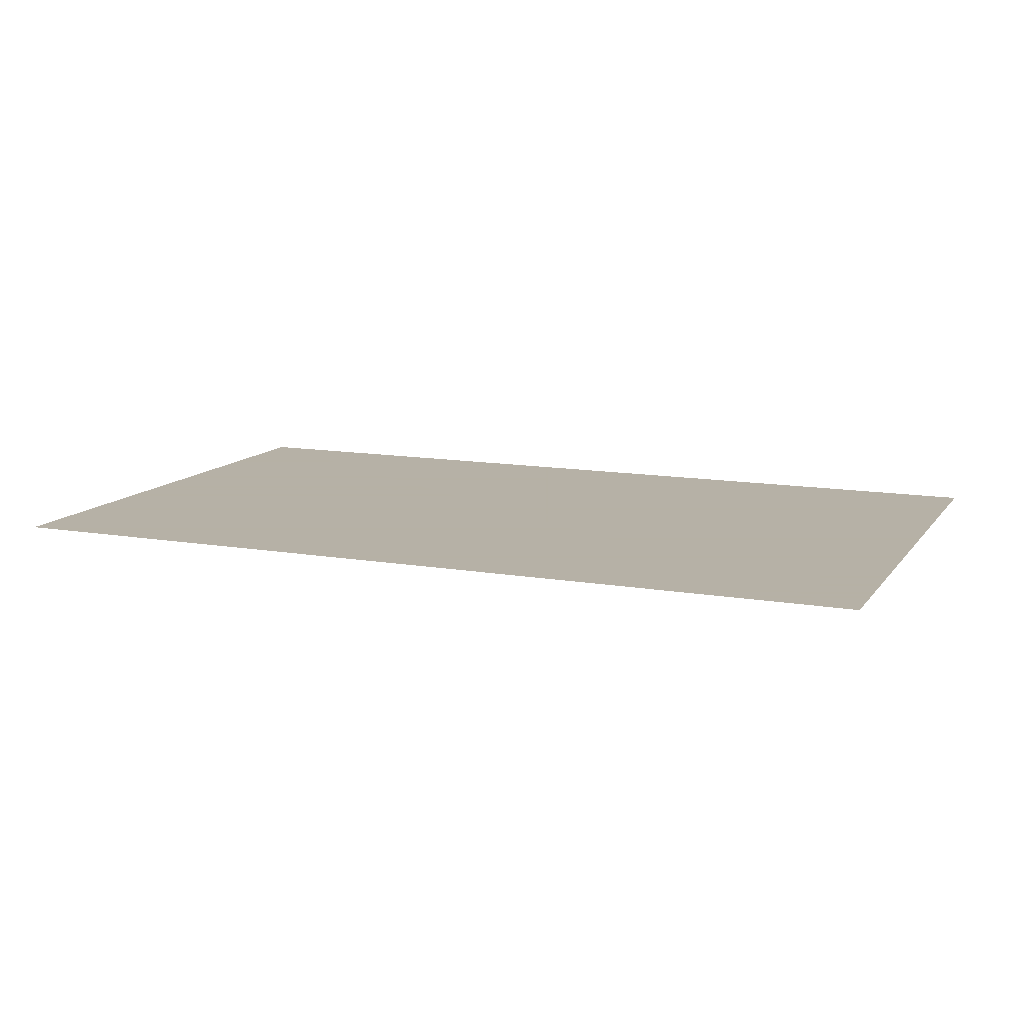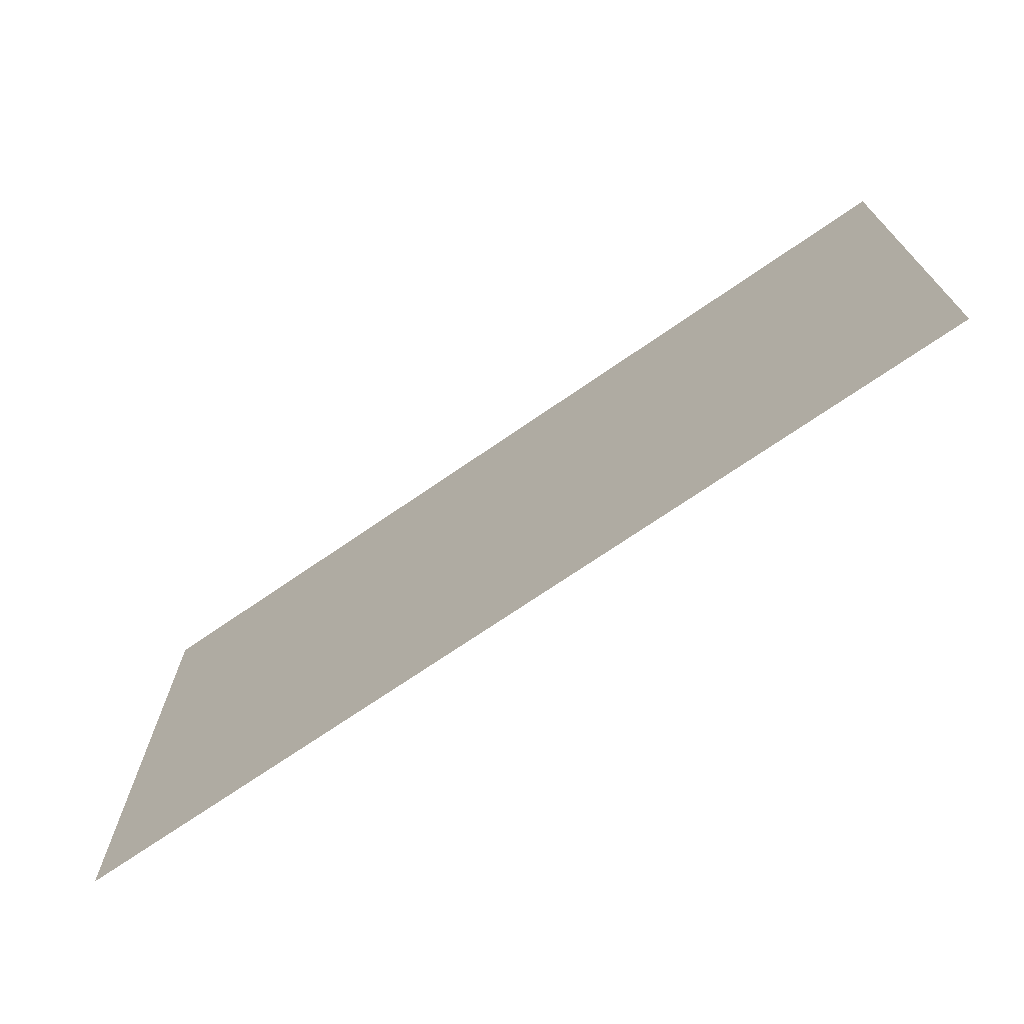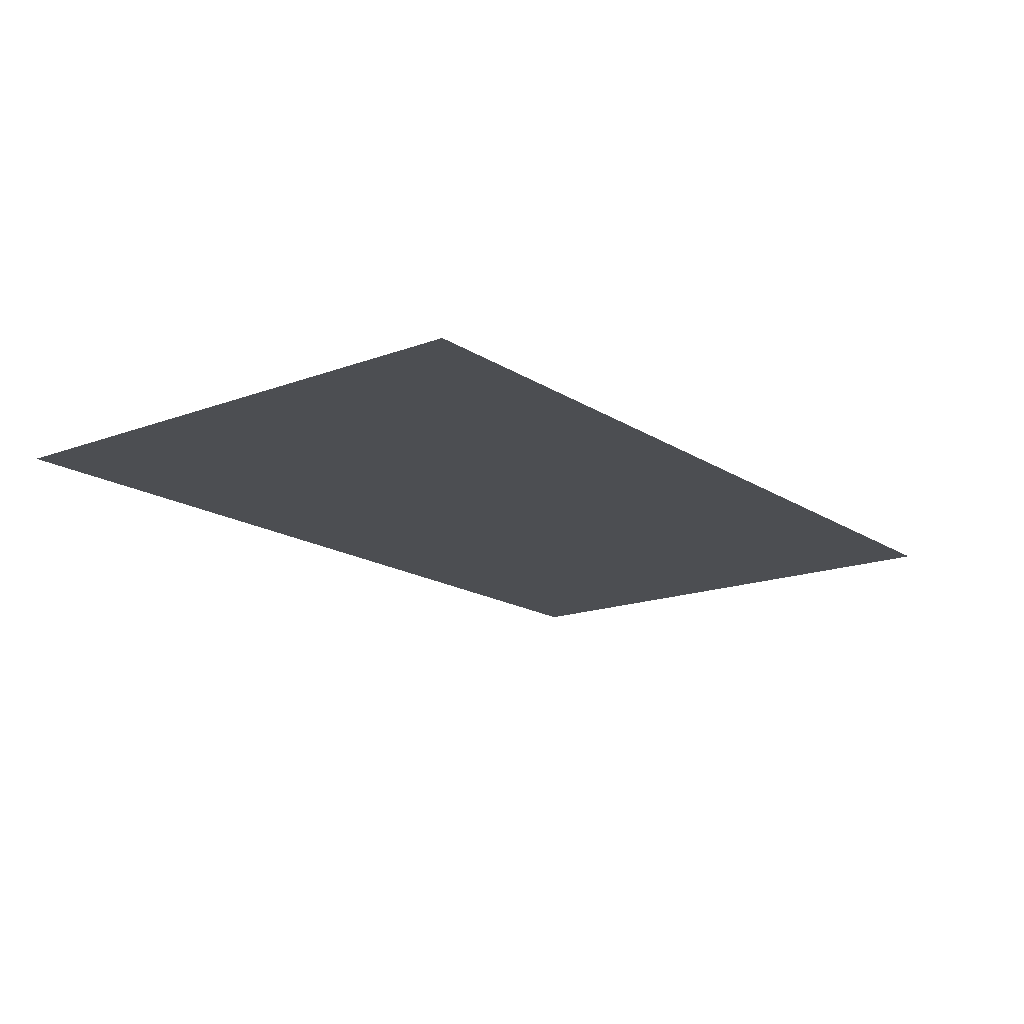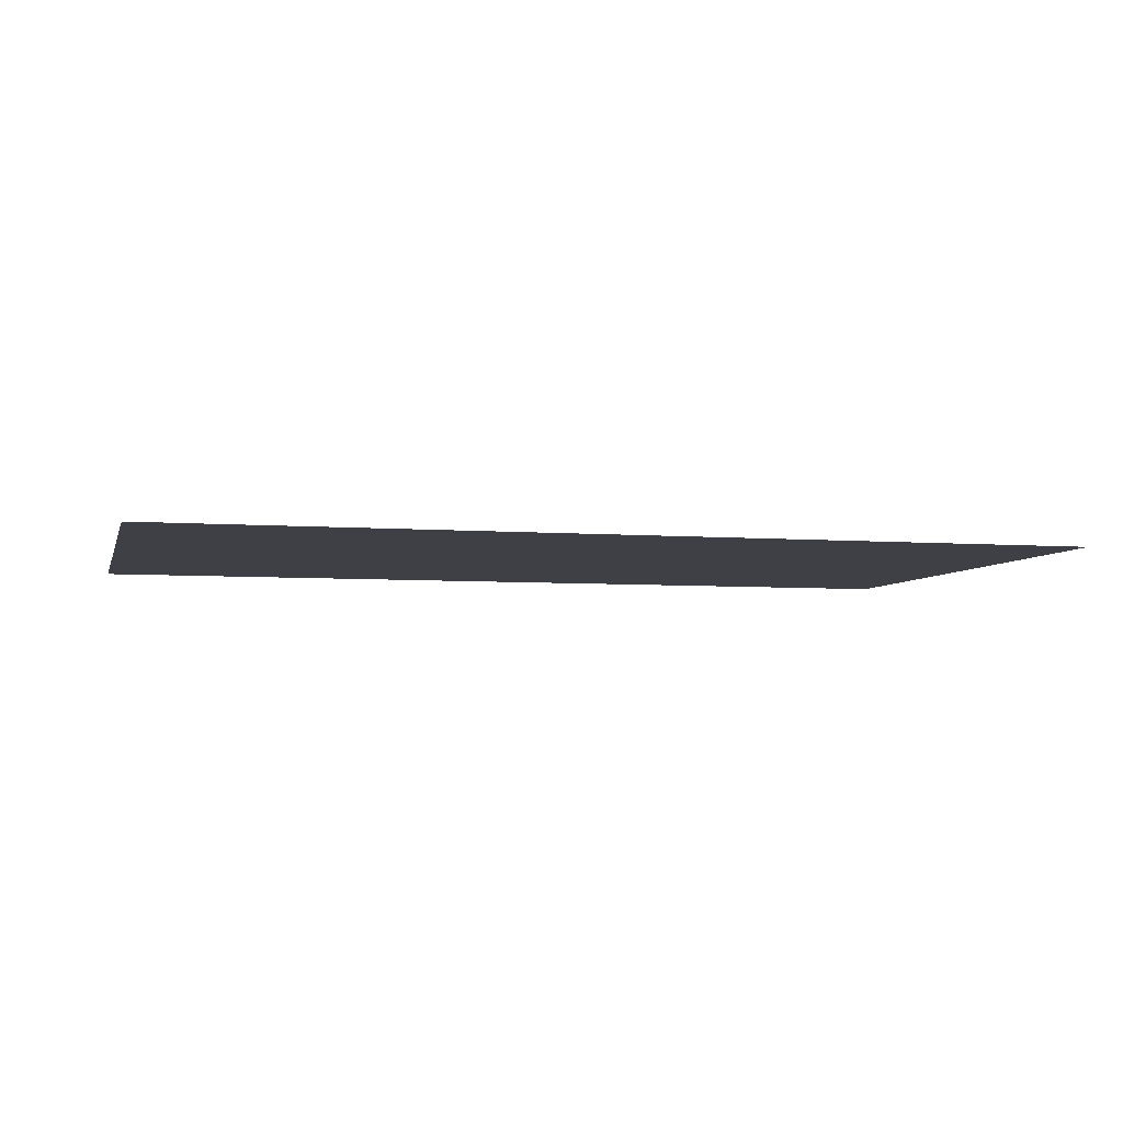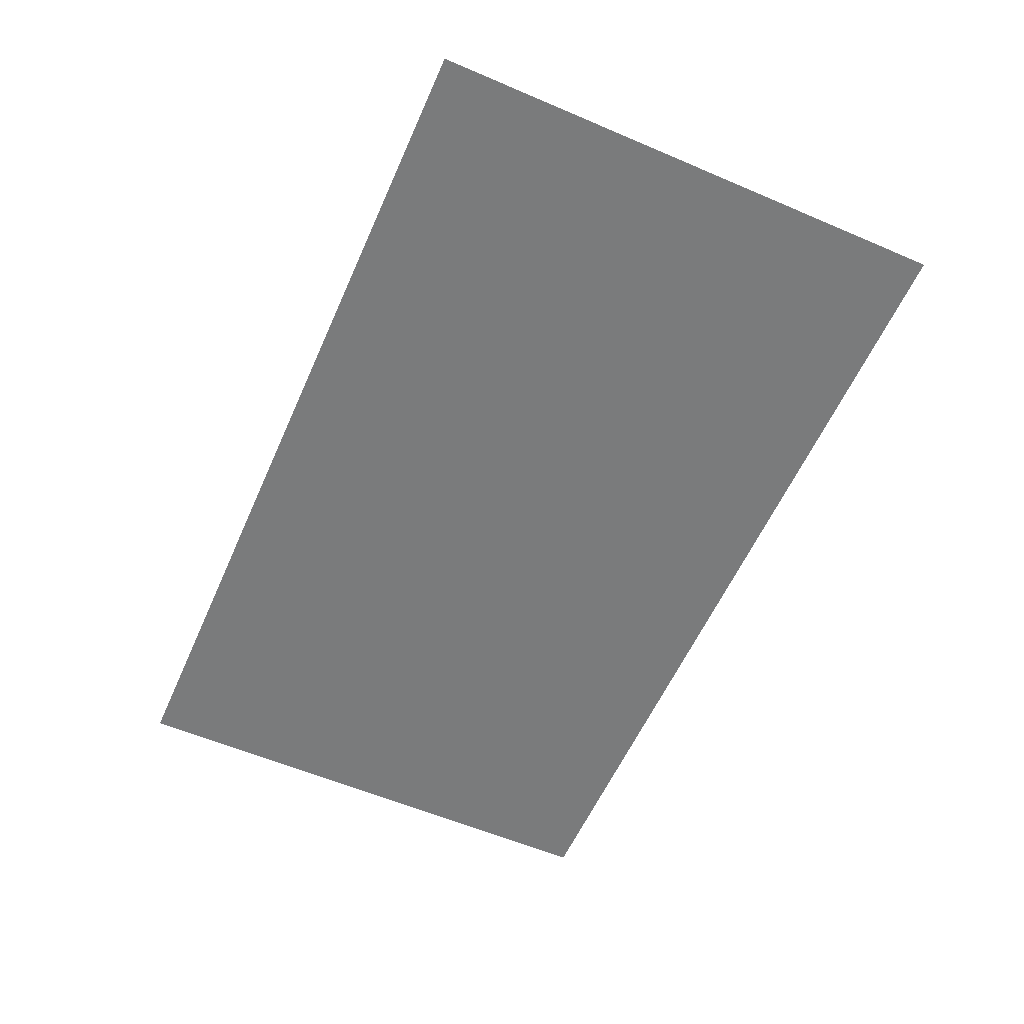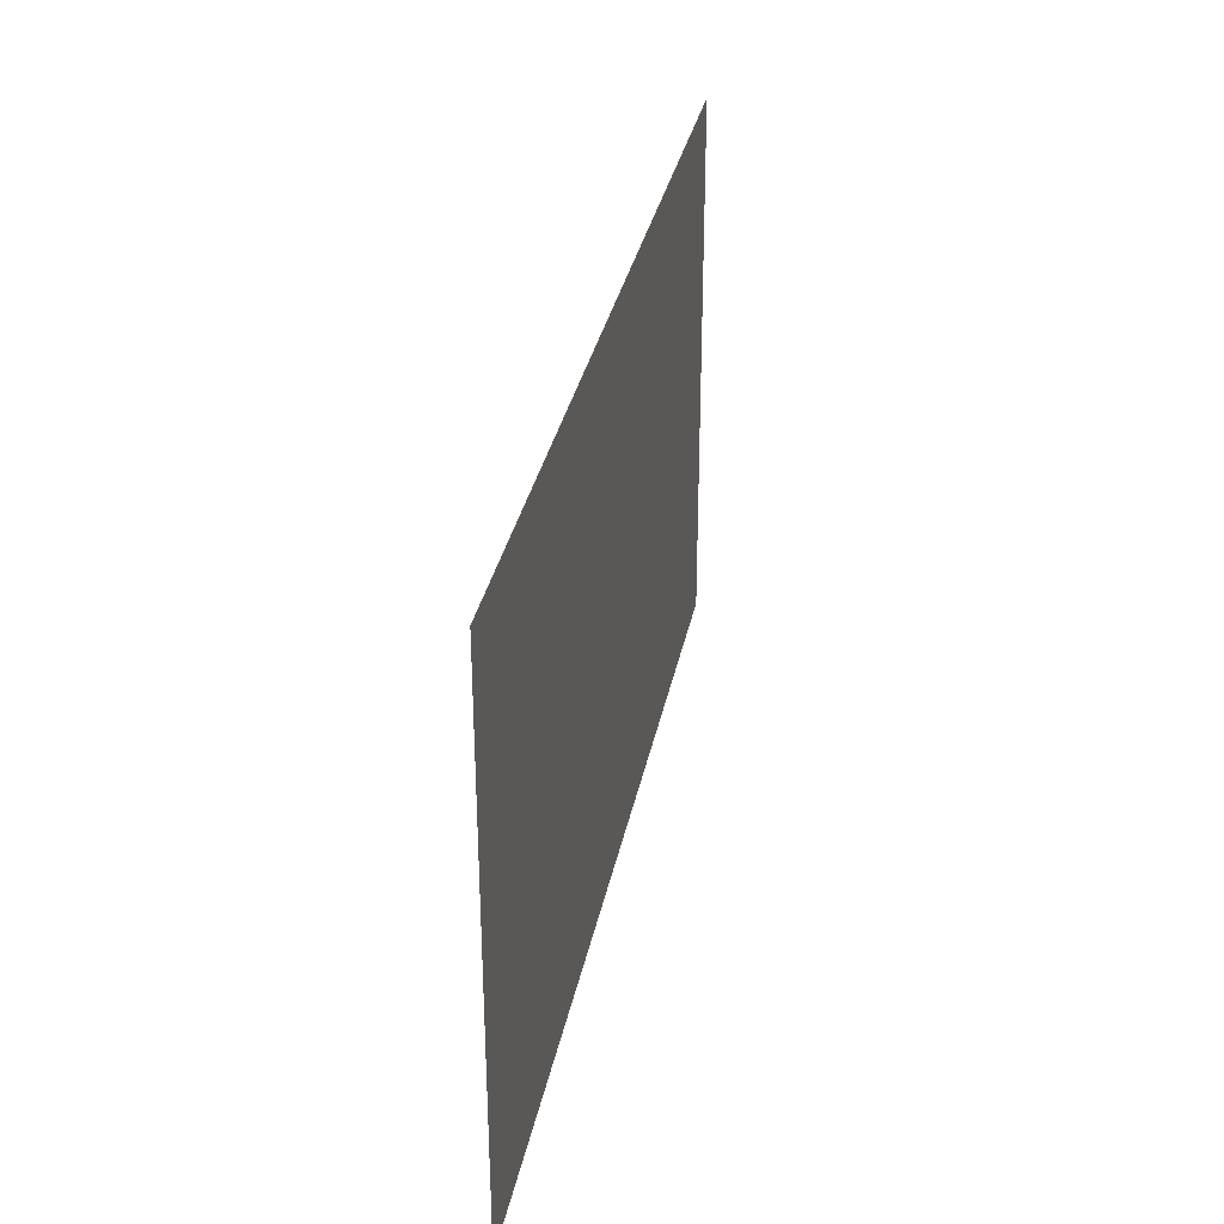
<metadata>
{"format":"obj","ext":"obj","renderer":"f3d","projection":"perspective","resolution":1024,"background":"white","views":[{"elev":12.1,"azim":22.4,"up":"+Y"},{"elev":-71.5,"azim":-145.4,"up":"+Z"},{"elev":-16.5,"azim":-52.5,"up":"+Y"},{"elev":-5.2,"azim":-14.1,"up":"+Y"},{"elev":-58.3,"azim":66.2,"up":"+Y"},{"elev":32.4,"azim":101.0,"up":"+Z"}]}
</metadata>
<code>
g BushStyle03
v 1.78 -5e-06 1.07
v 1.78 -5e-06 -1.07
v -1.78 -5e-06 -1.07
v -1.78 -5e-06 1.07
f 1 2 3
f 1 3 4

</code>
